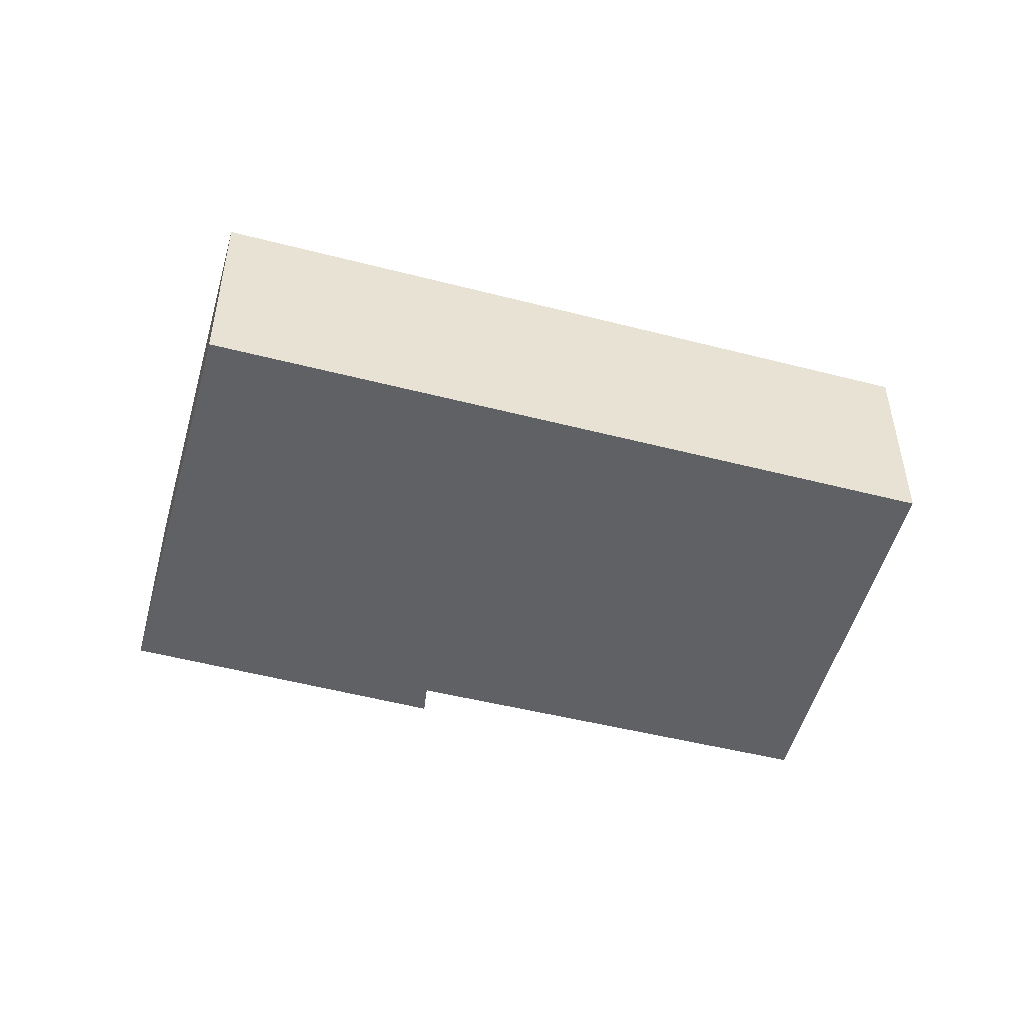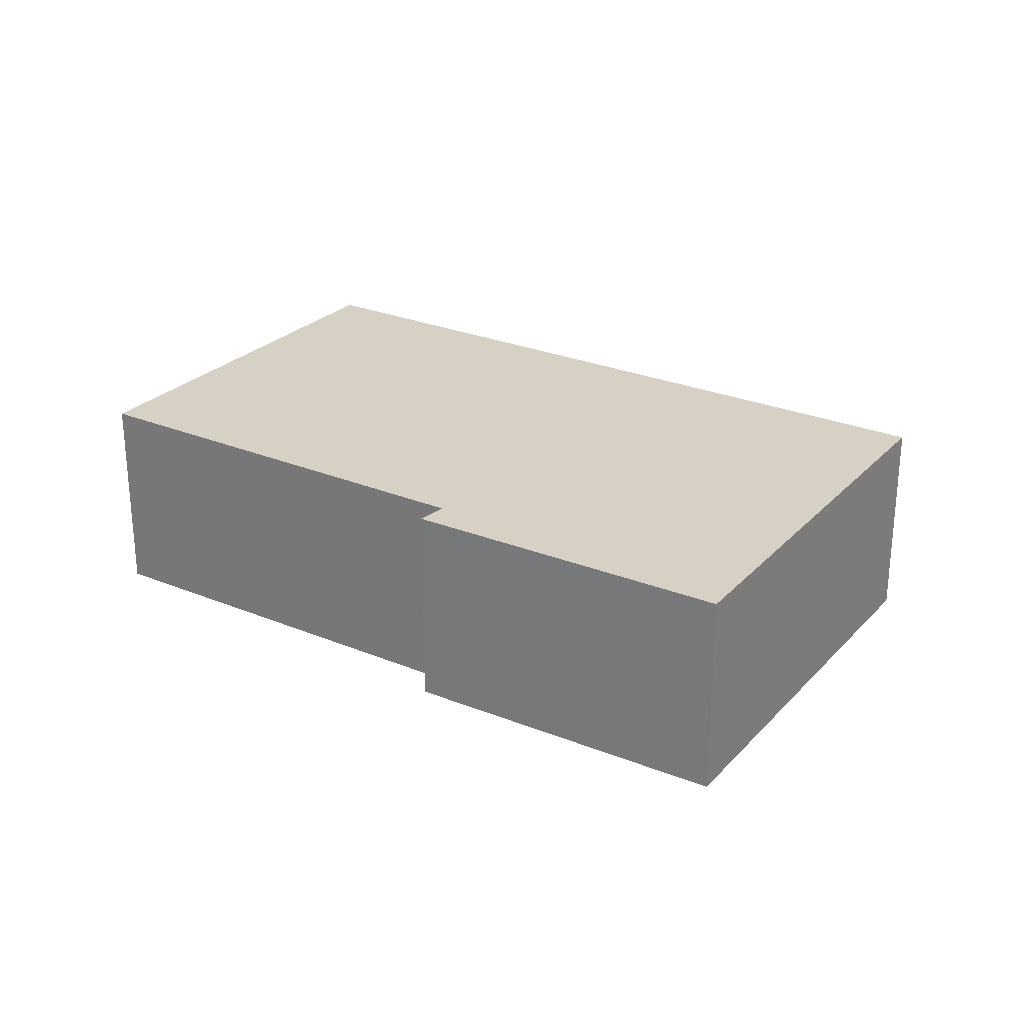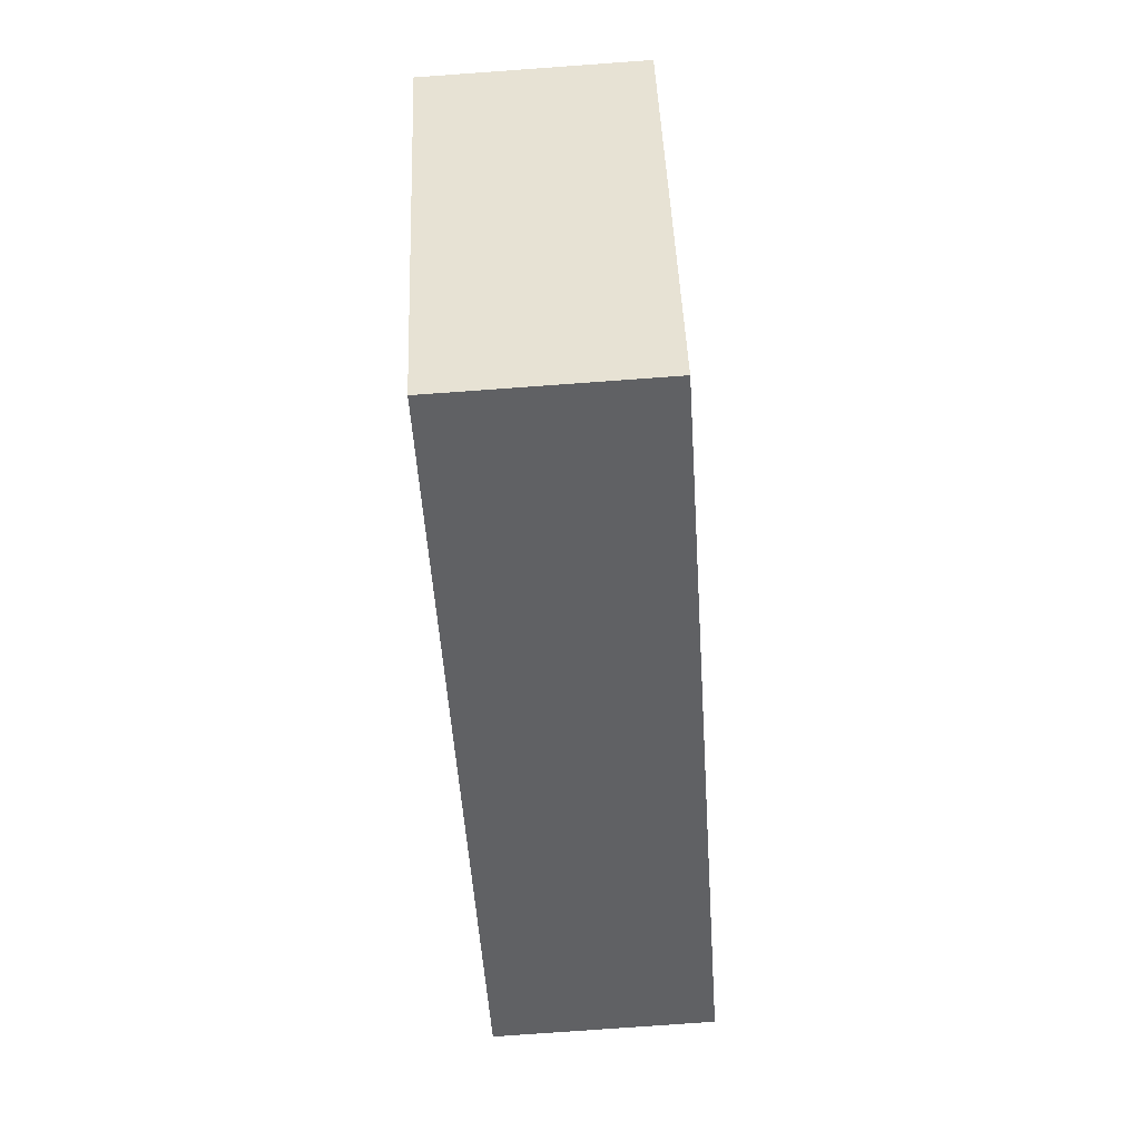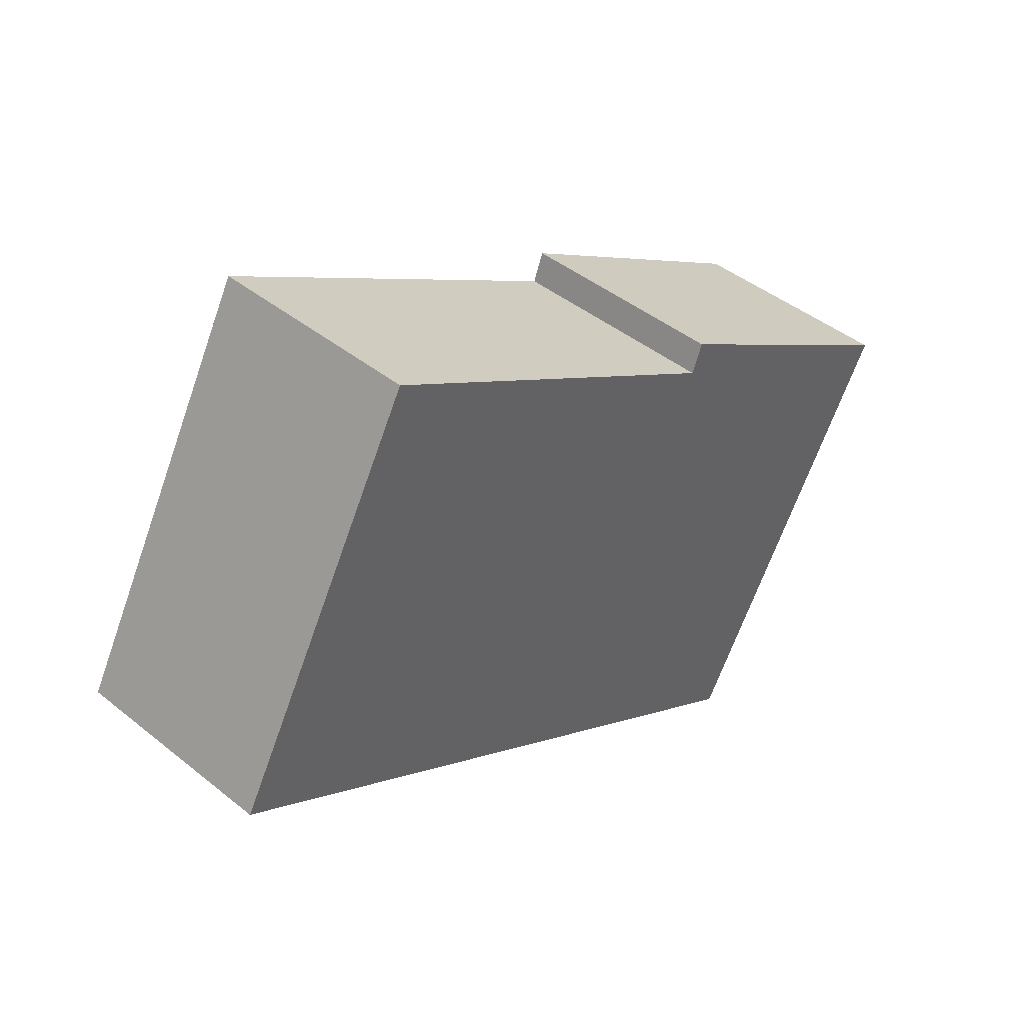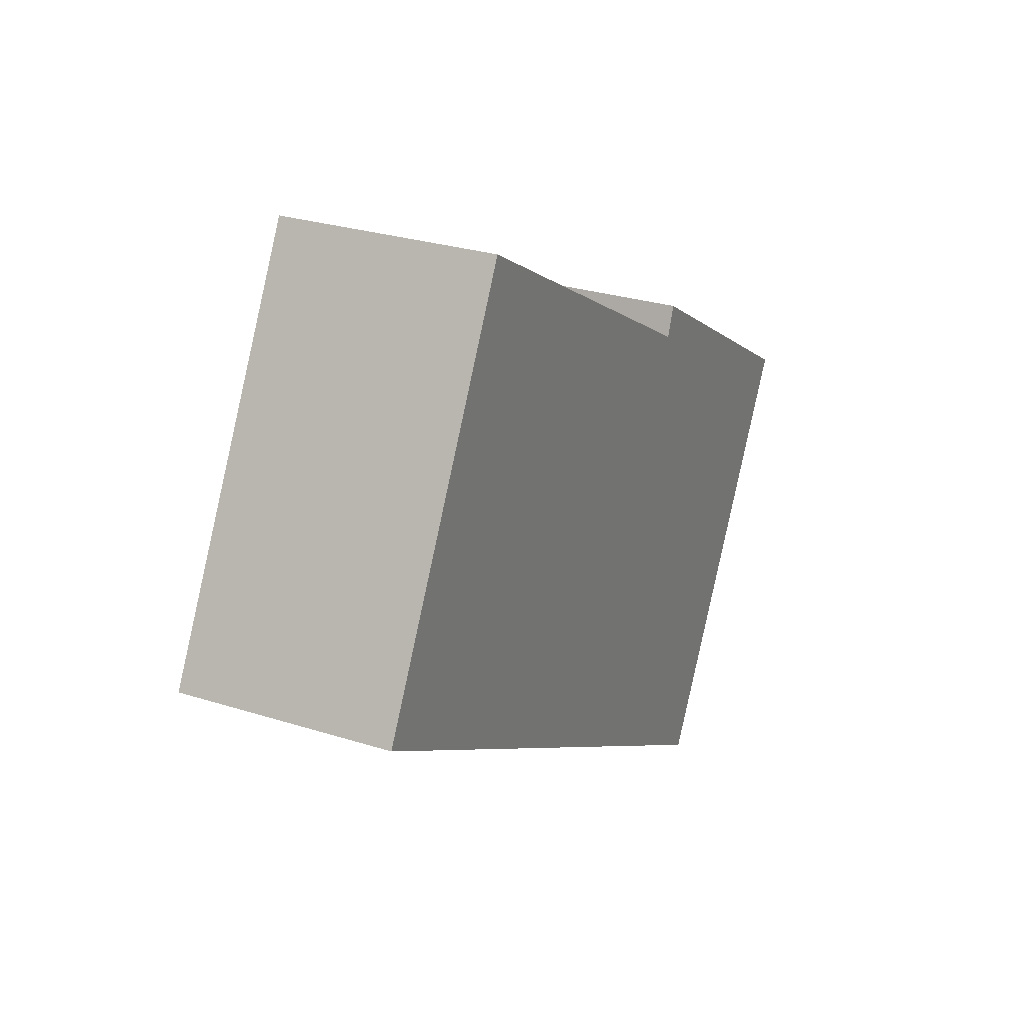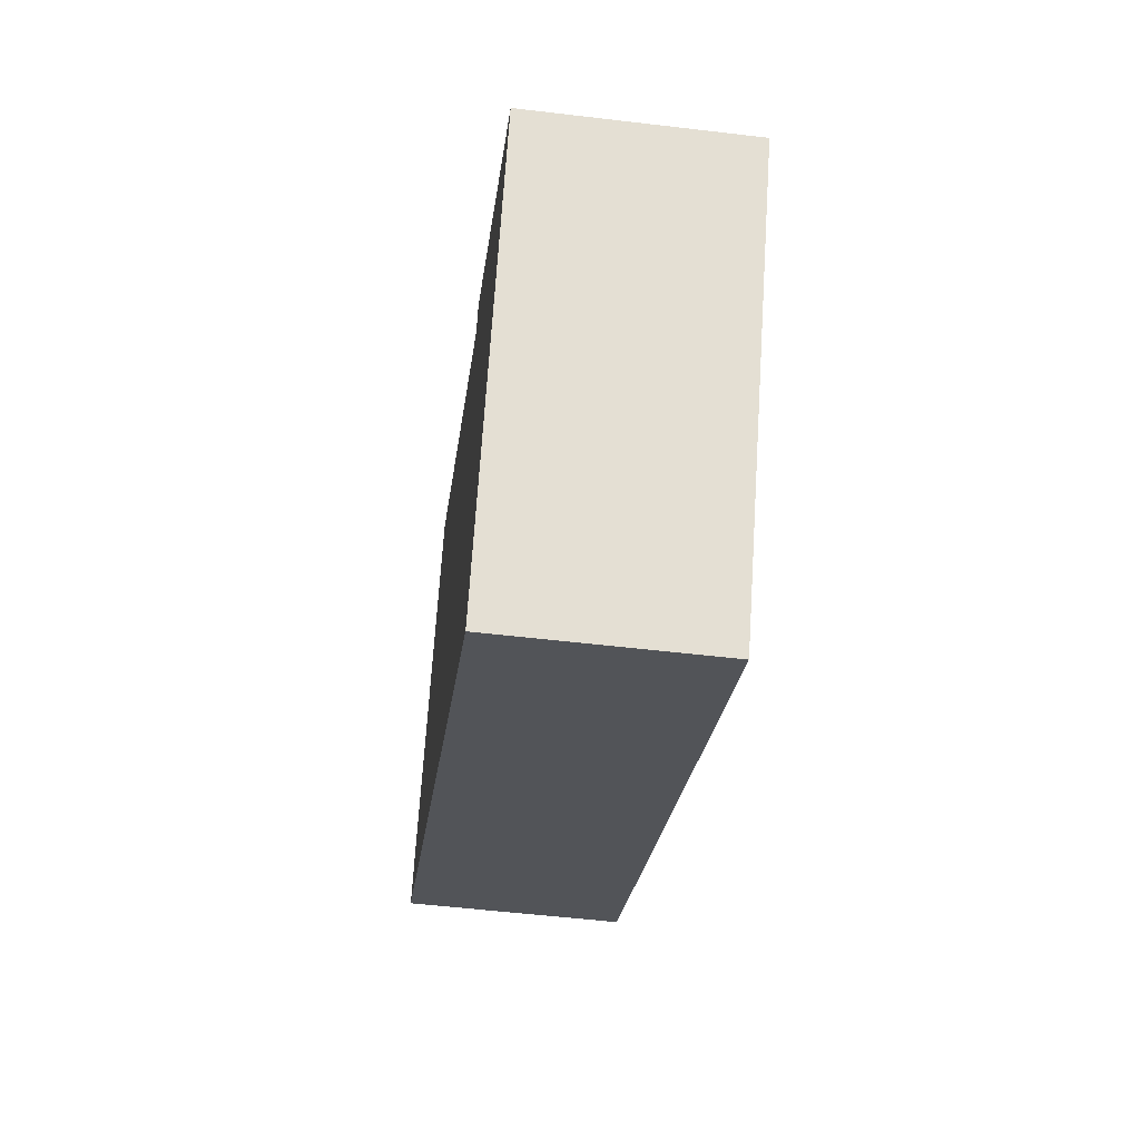
<metadata>
{"format":"obj","ext":"obj","renderer":"f3d","projection":"perspective","resolution":1024,"background":"white","views":[{"elev":-49.5,"azim":-165.5,"up":"+Y"},{"elev":26.9,"azim":62.9,"up":"+Y"},{"elev":-78.3,"azim":94.1,"up":"+Z"},{"elev":43.7,"azim":-46.6,"up":"+Z"},{"elev":27.8,"azim":-64.1,"up":"+Z"},{"elev":-53.0,"azim":82.7,"up":"+Z"}]}
</metadata>
<code>
v  12.49 2.941 -0.017
v  8.264 2.941 2.03
v  8.423 2.941 2.44
v  9.315 2.941 -5.476
v  2.123 2.941 3.878
v  0 2.941 1.801e-16
v  2.836 2.941 5.182
v  2.87 2.941 5.162
v  2.836 -3.173e-16 5.182
v  8.264 -1.243e-16 2.03
v  2.87 -3.161e-16 5.162
v  8.423 -1.494e-16 2.44
v  12.49 1.041e-18 -0.017
v  9.315 3.353e-16 -5.476
v  0 0 0
v  2.123 -2.375e-16 3.878
g defaultobject
f 1 2 3
f 2 1 4
f 5 4 6
f 4 5 7
f 4 7 8
f 4 8 2
f 9 8 7
f 8 9 2
f 2 9 10
f 10 9 11
f 12 1 3
f 1 12 13
f 10 3 2
f 3 10 12
f 13 4 1
f 4 13 14
f 14 6 4
f 6 14 15
f 5 9 7
f 9 5 6
f 9 6 16
f 16 6 15
f 12 14 13
f 14 12 10
f 14 10 15
f 15 10 11
f 15 11 16
f 16 11 9

</code>
